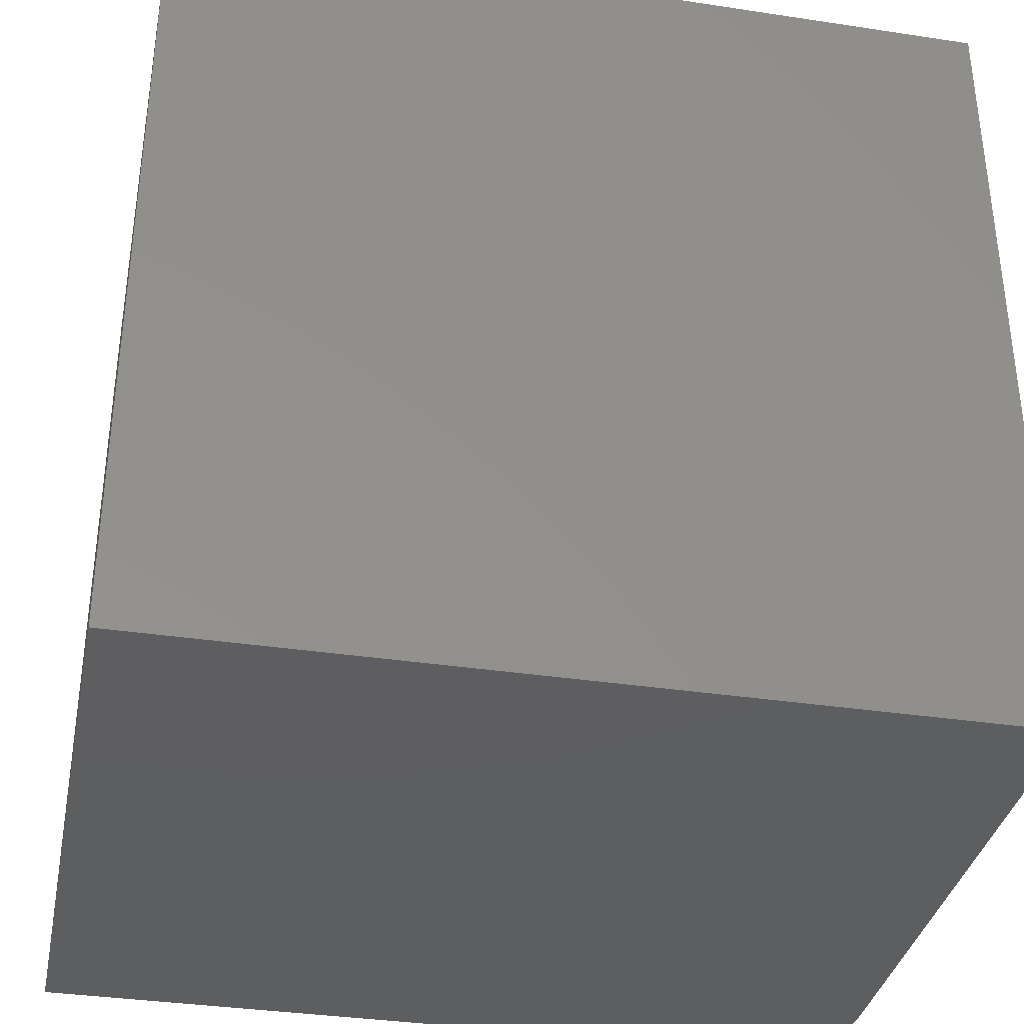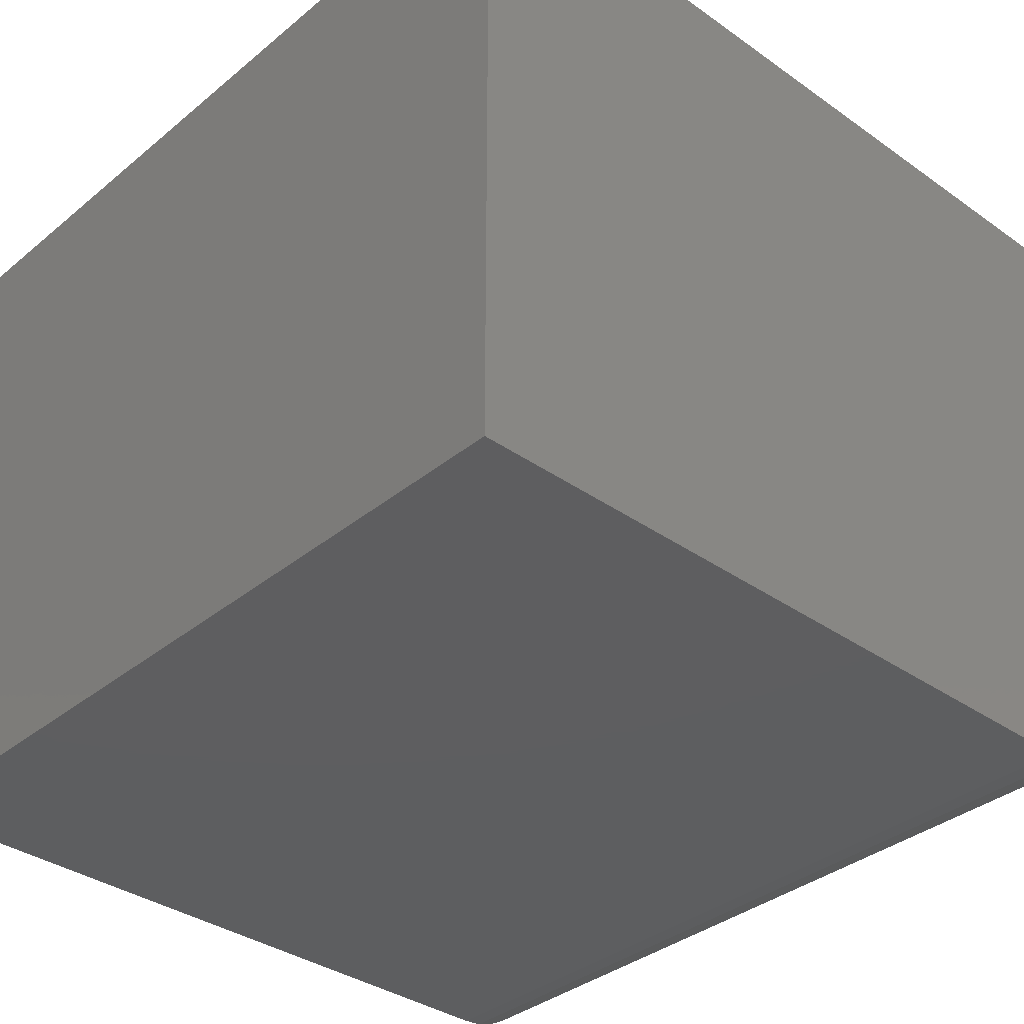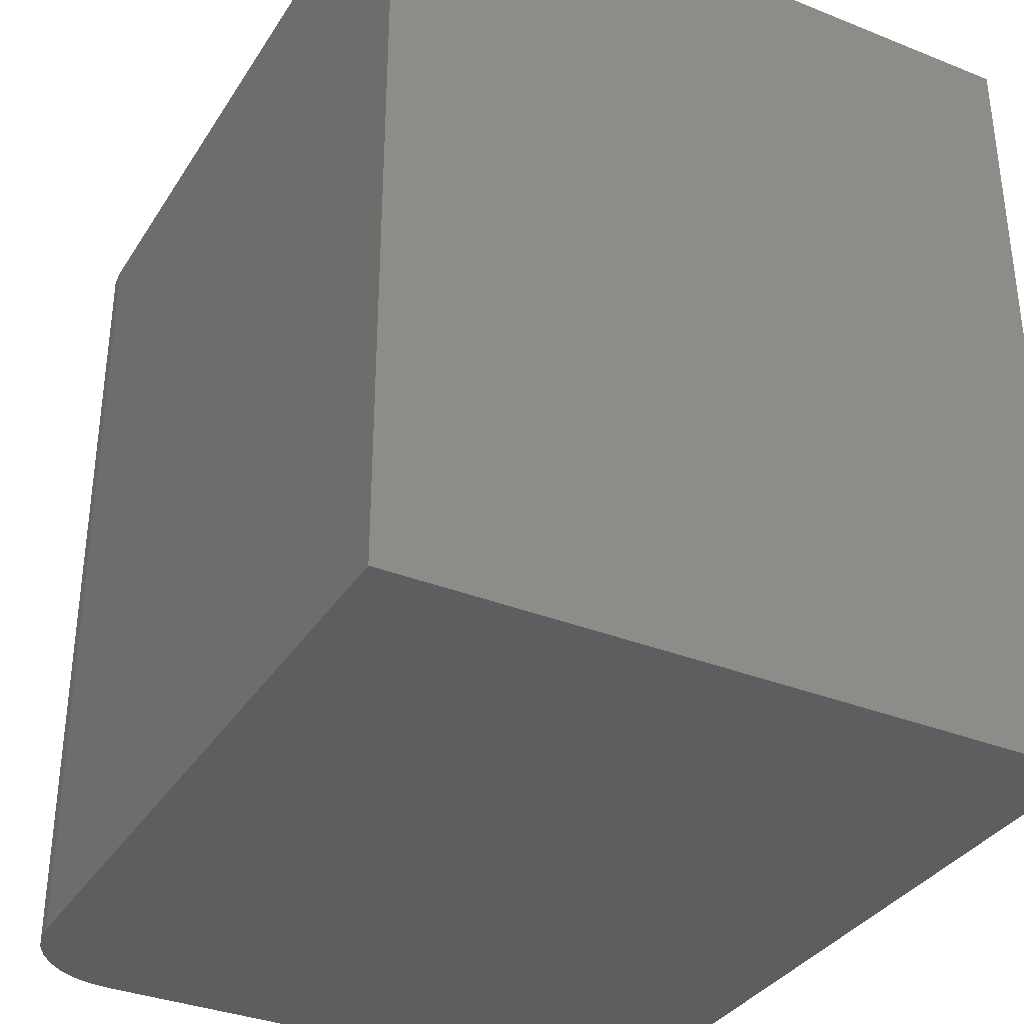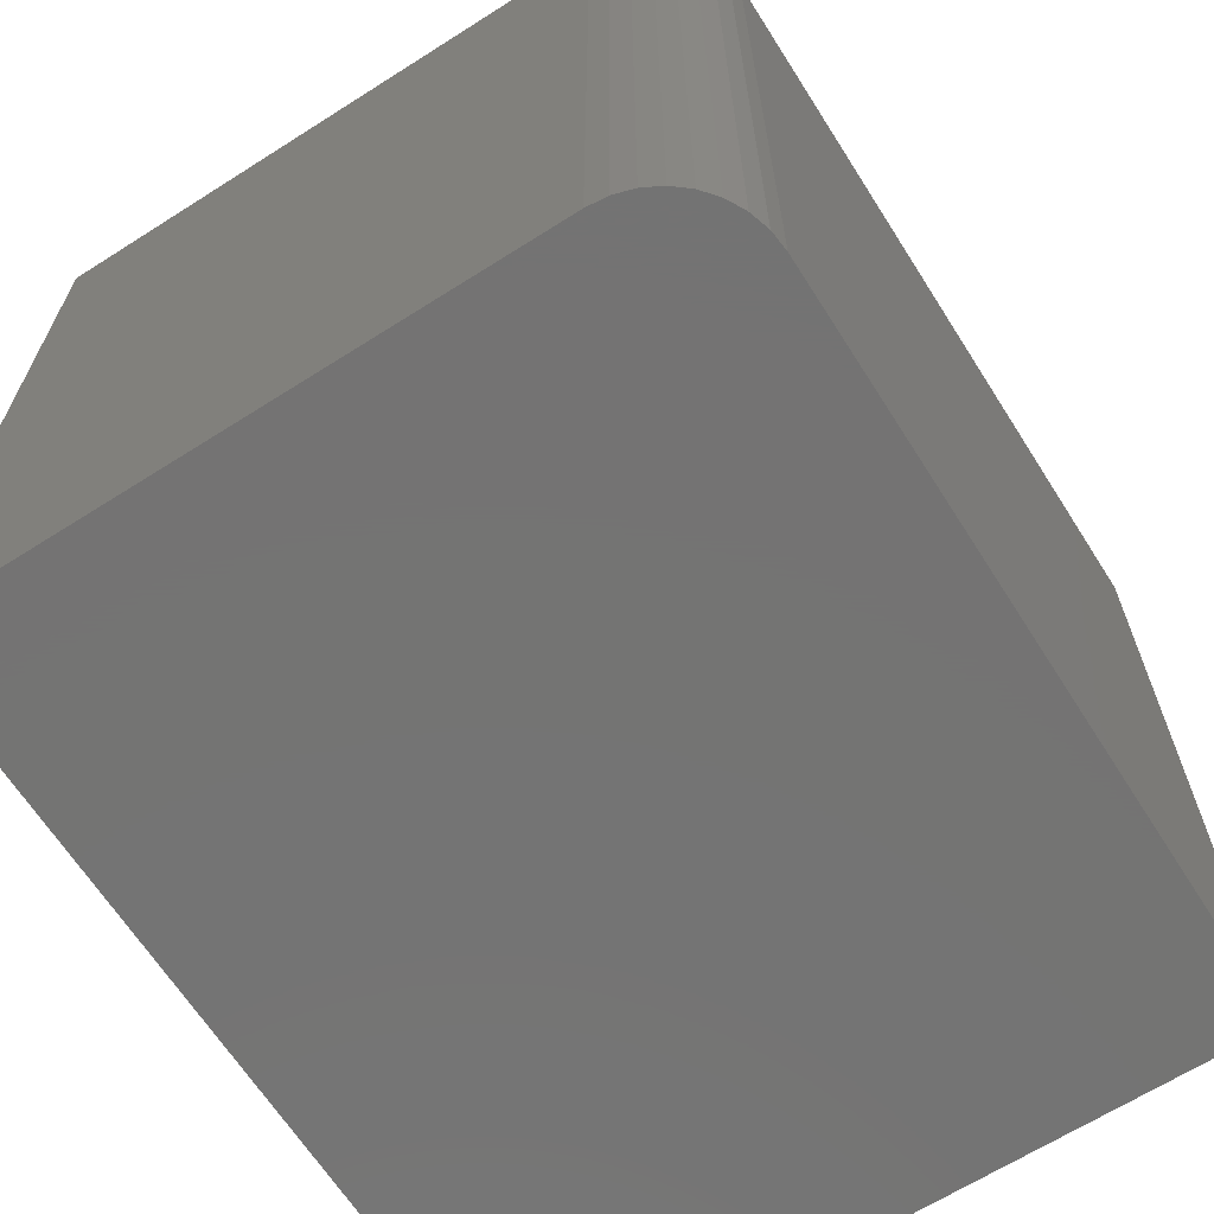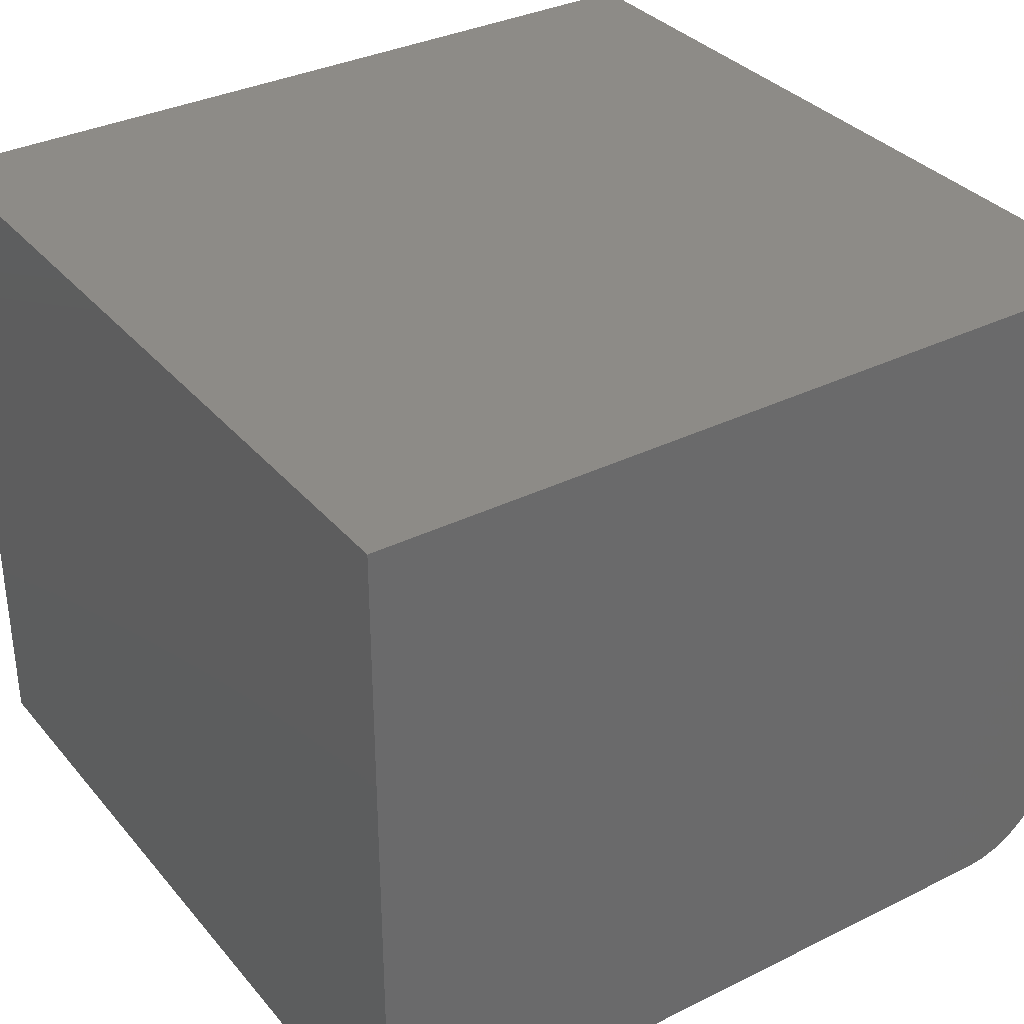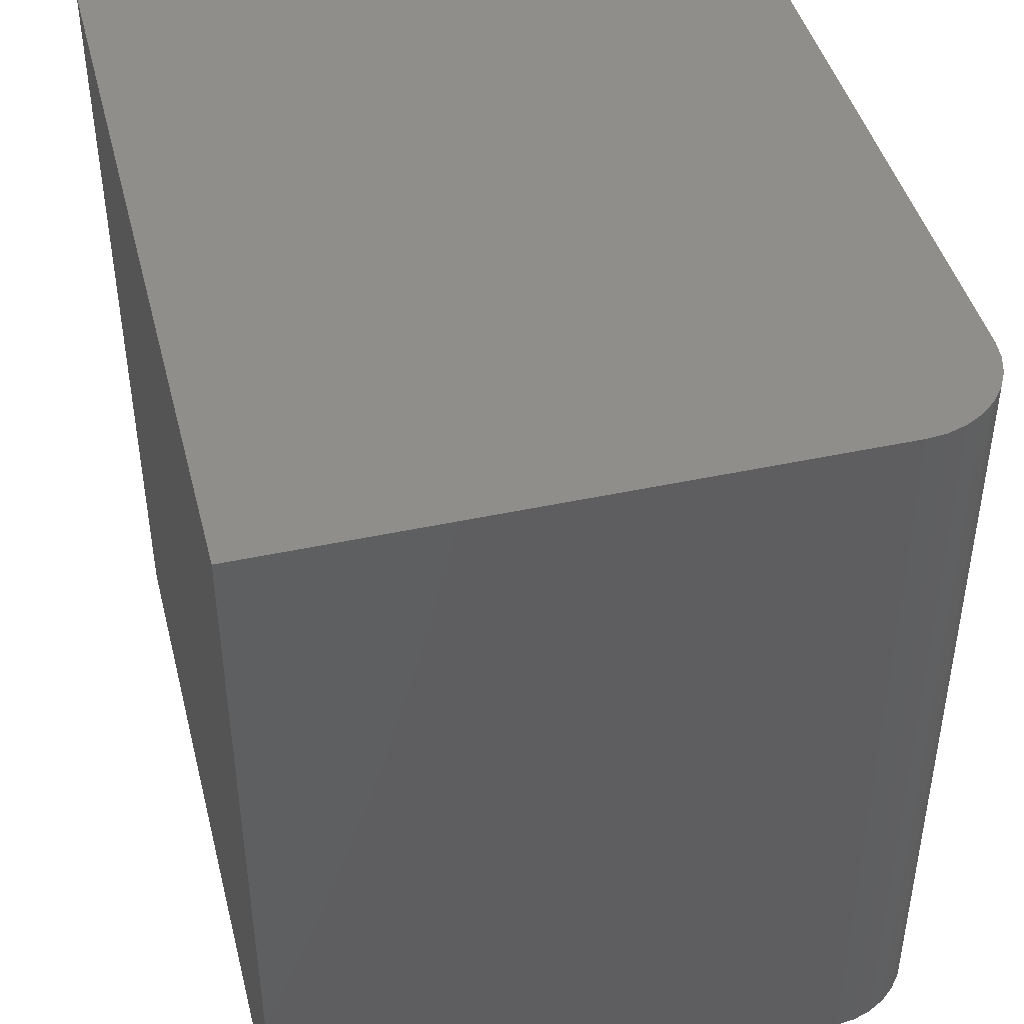
<metadata>
{"format":"stl","ext":"stl","renderer":"f3d","projection":"perspective","resolution":1024,"background":"white","views":[{"elev":-35.6,"azim":-11.3,"up":"+Y"},{"elev":-35.6,"azim":-42.9,"up":"+Z"},{"elev":-34.6,"azim":-118.1,"up":"+Y"},{"elev":-65.9,"azim":122.5,"up":"+Y"},{"elev":33.9,"azim":-33.8,"up":"+Z"},{"elev":44.1,"azim":75.8,"up":"+Y"}]}
</metadata>
<code>
# stl→obj: 24 verts, 44 faces
v -0.4766 -0.1953 0
v -0.4766 0.7031 0
v 0.3125 -0.1953 0
v 0.3125 0.7031 0
v 0.4219 0.7031 0.1094
v 0.4198 0.7031 0.08804
v 0.4219 0.7031 0.75
v -0.4766 0.7031 0.75
v 0.4135 0.7031 0.06752
v 0.4034 0.7031 0.04861
v 0.3898 0.7031 0.03204
v 0.3733 0.7031 0.01843
v 0.3544 0.7031 0.008326
v 0.3338 0.7031 0.002102
v 0.4219 -0.1953 0.75
v 0.4219 -0.1953 0.1094
v -0.4766 -0.1953 0.75
v 0.3338 -0.1953 0.002102
v 0.3544 -0.1953 0.008326
v 0.3733 -0.1953 0.01843
v 0.3898 -0.1953 0.03204
v 0.4034 -0.1953 0.04861
v 0.4135 -0.1953 0.06752
v 0.4198 -0.1953 0.08804
f 1 2 3
f 3 2 4
f 5 6 7
f 4 2 8
f 4 8 7
f 4 7 6
f 4 6 9
f 4 9 10
f 4 10 11
f 4 11 12
f 4 12 13
f 4 13 14
f 15 16 7
f 7 16 5
f 15 17 1
f 15 1 3
f 15 3 18
f 15 18 19
f 15 19 20
f 15 20 21
f 15 21 22
f 15 22 23
f 15 23 24
f 15 24 16
f 3 4 18
f 18 4 14
f 18 14 19
f 19 14 13
f 19 13 20
f 20 13 12
f 20 12 21
f 21 12 11
f 21 11 22
f 22 11 10
f 22 10 23
f 23 10 9
f 23 9 24
f 24 9 6
f 24 6 16
f 16 6 5
f 17 15 8
f 8 15 7
f 8 2 17
f 17 2 1

</code>
